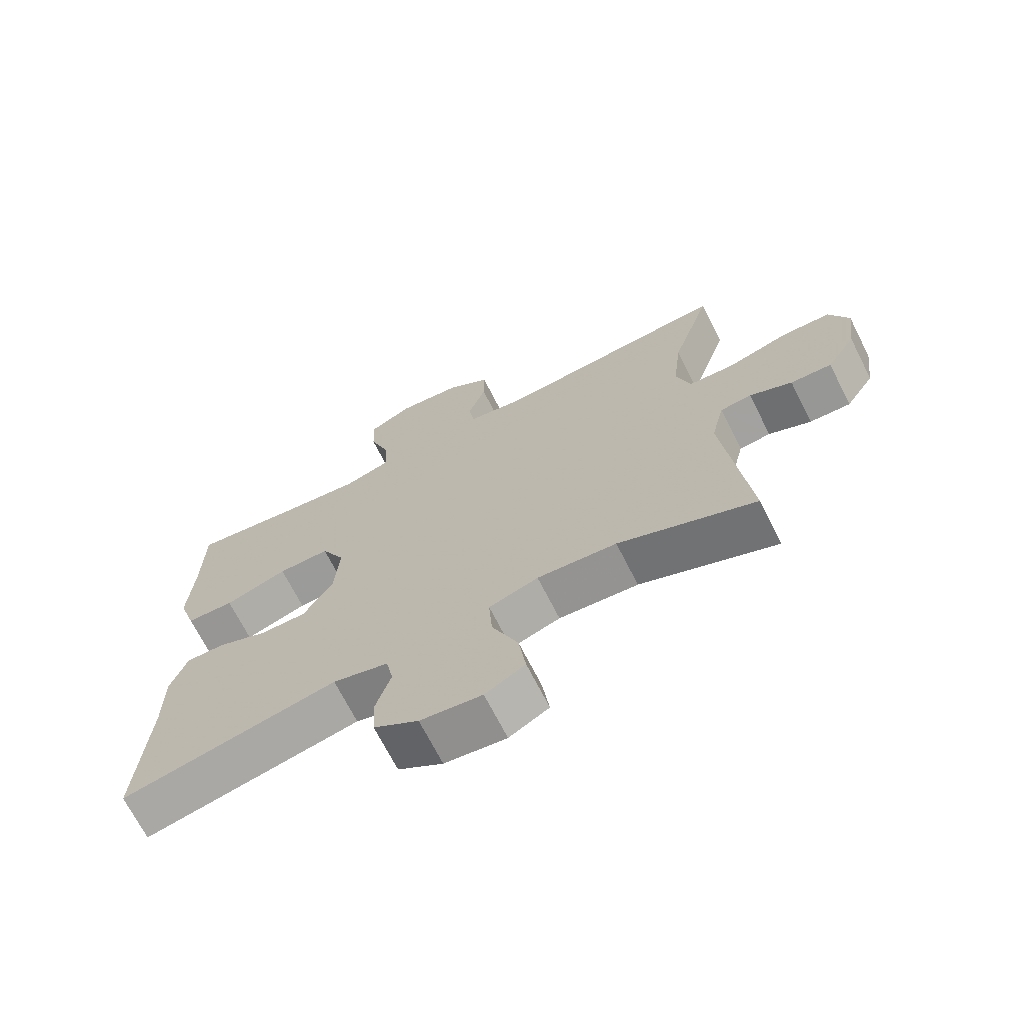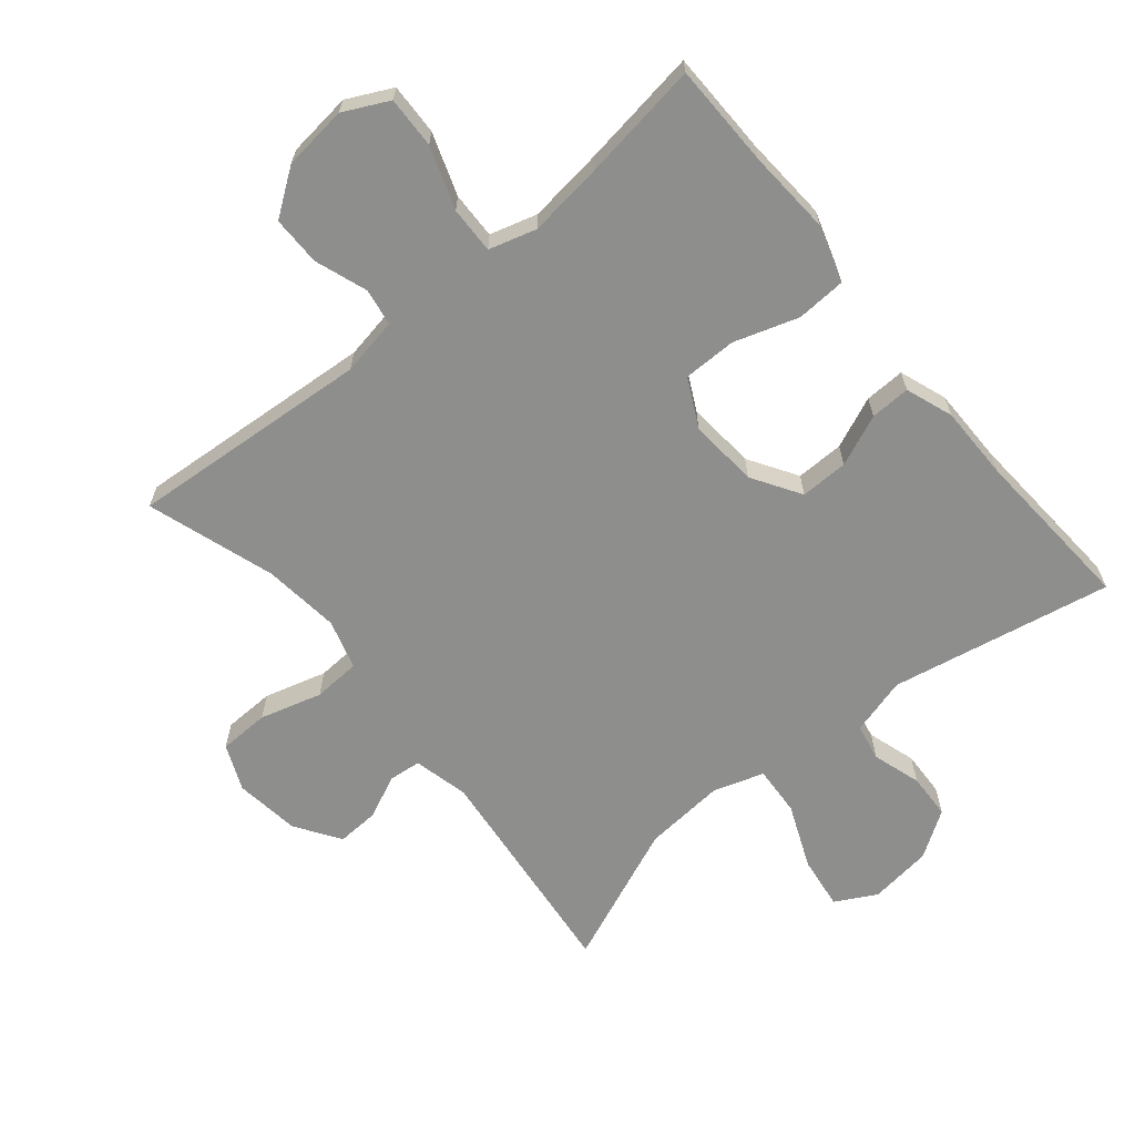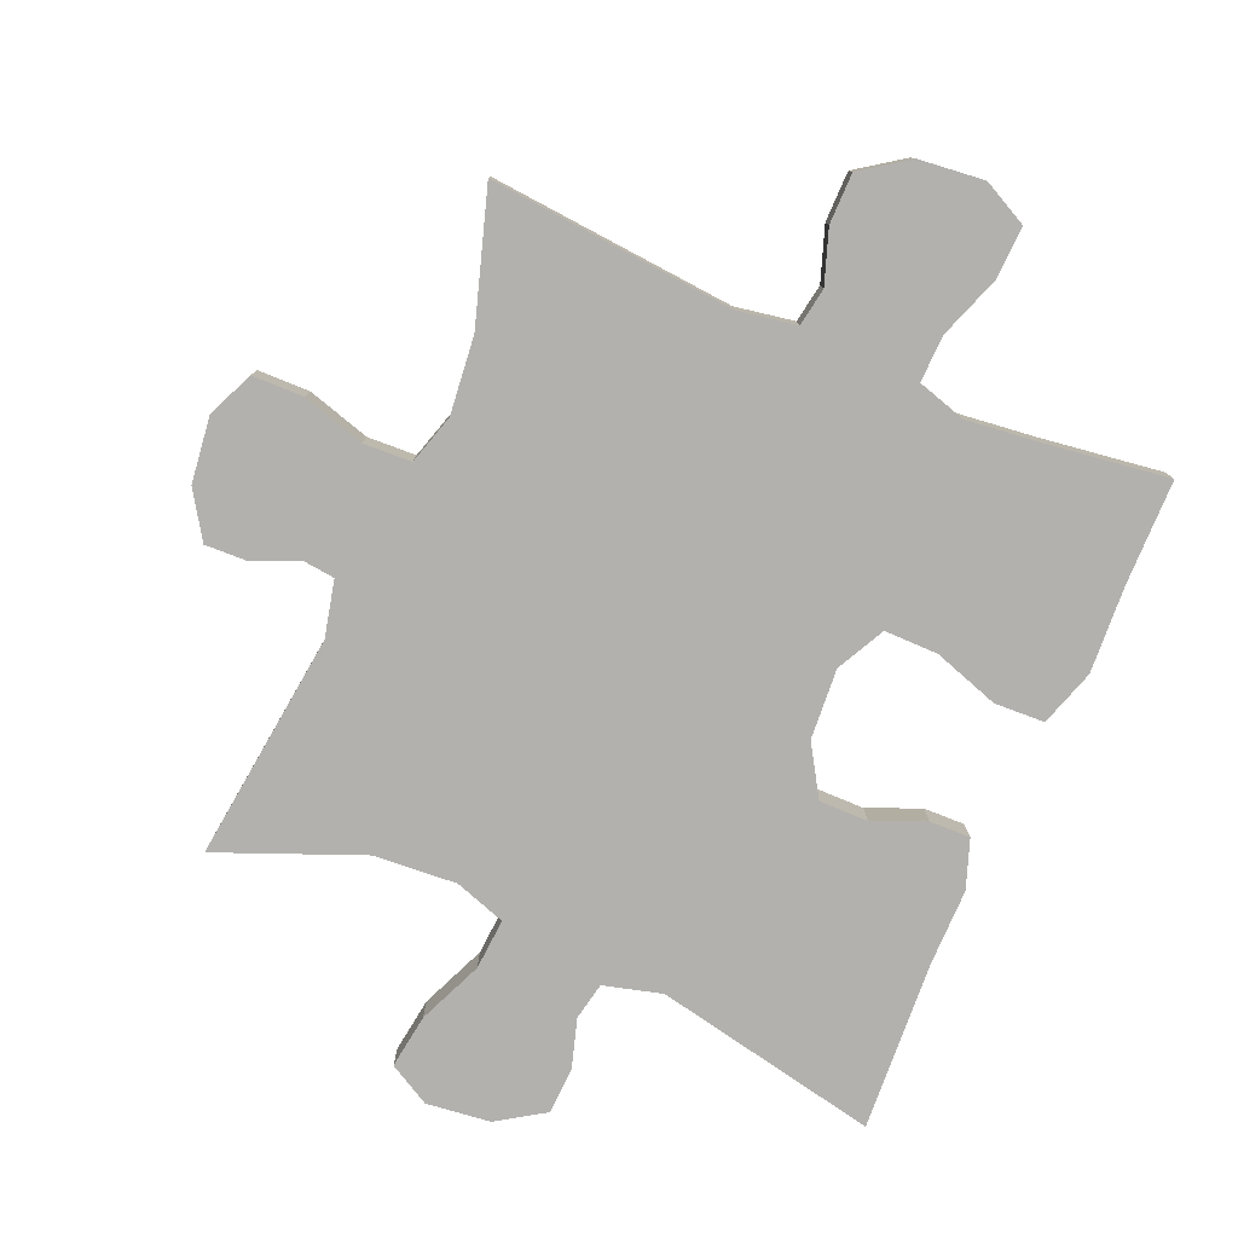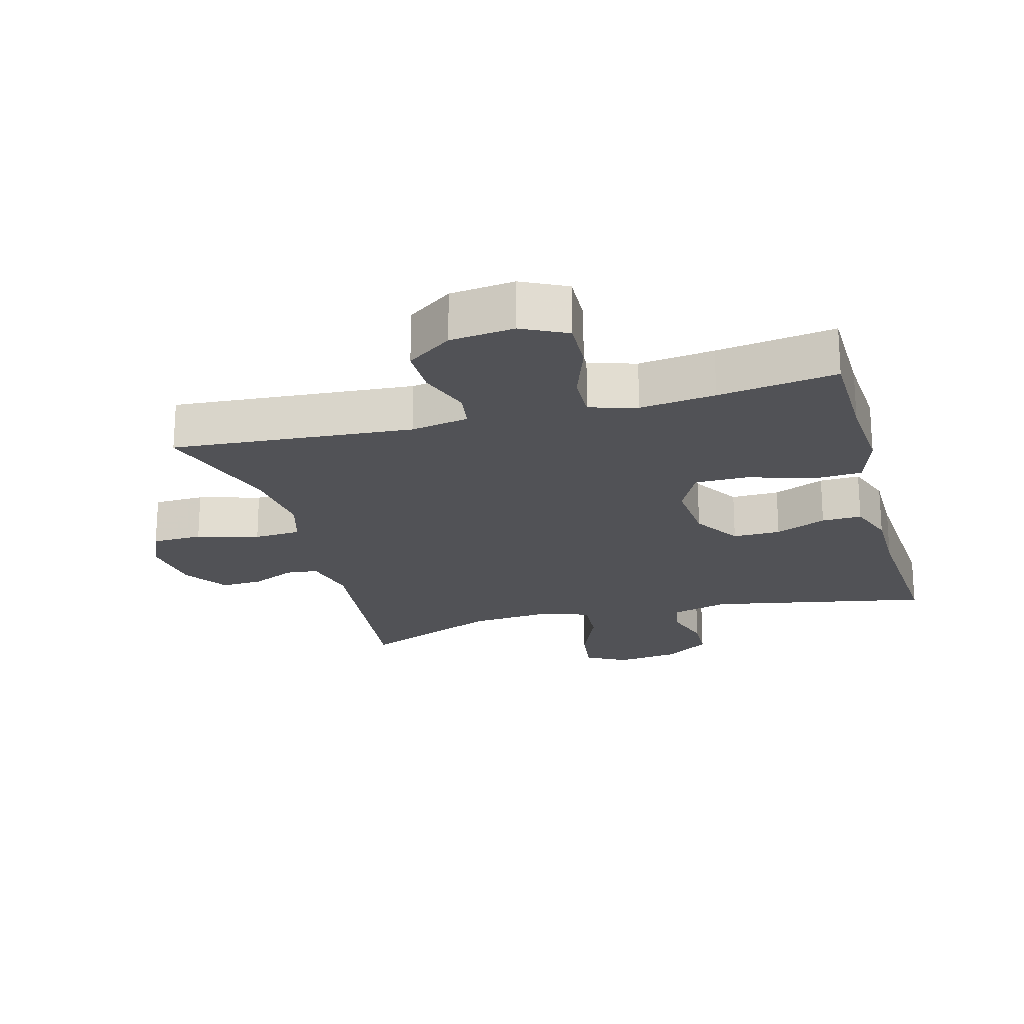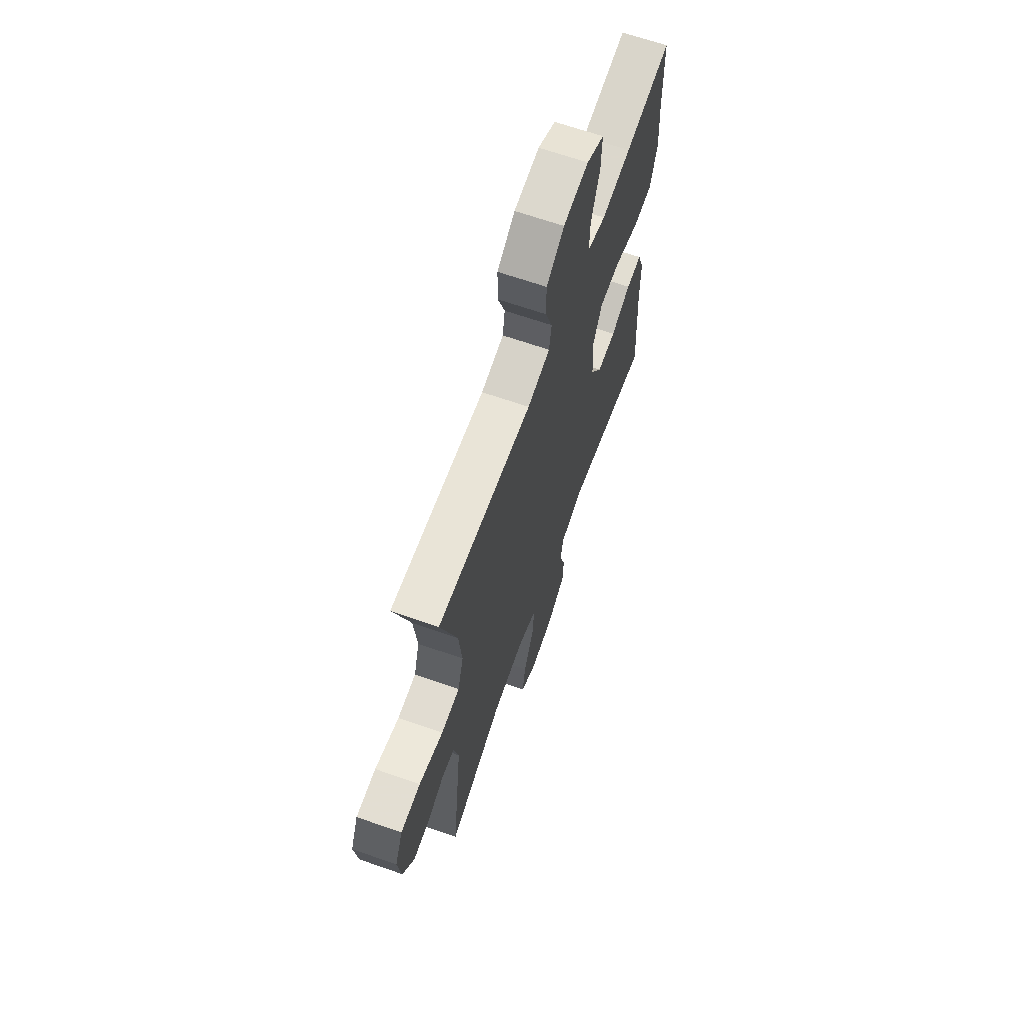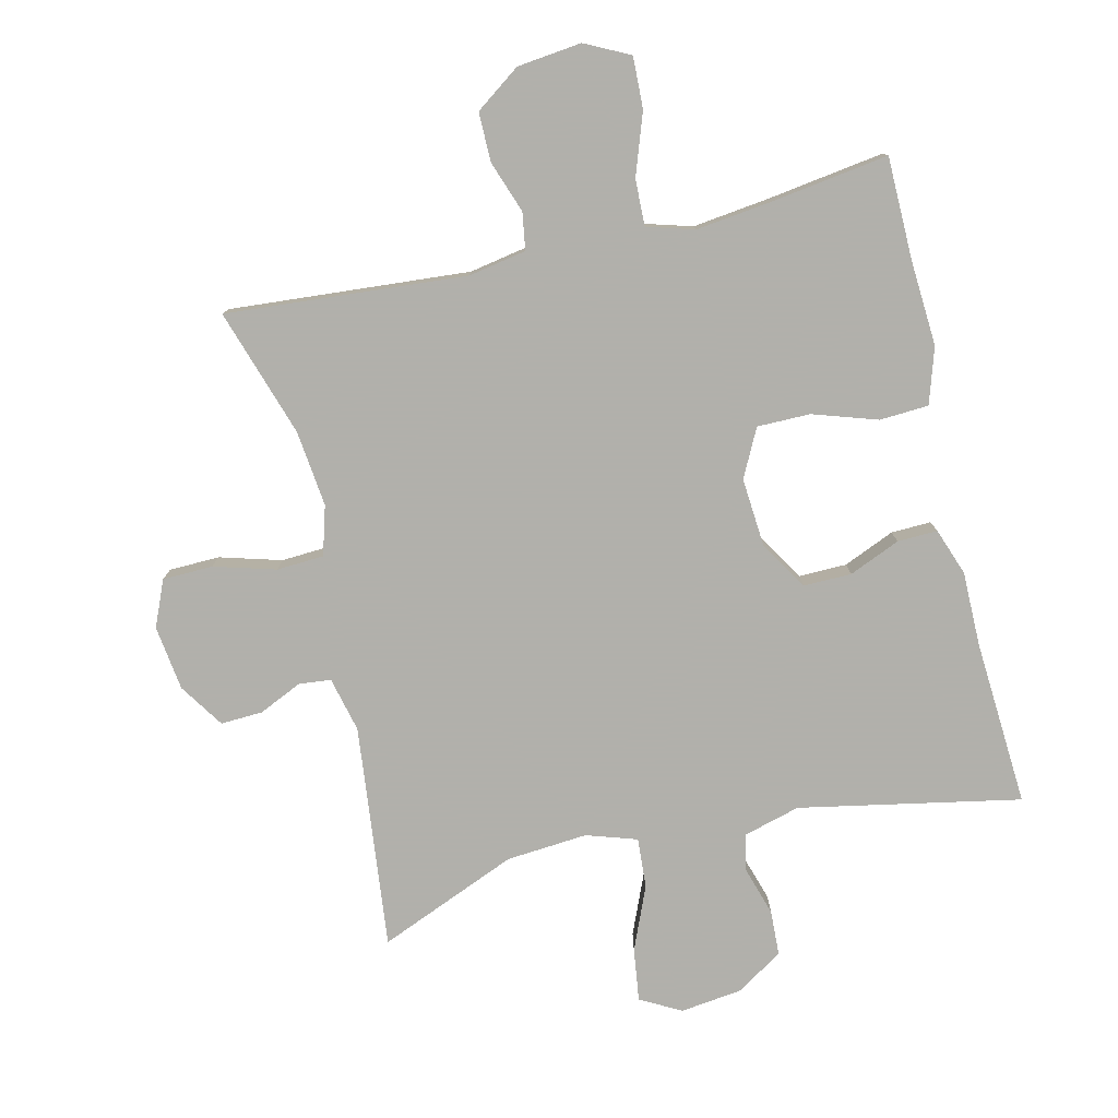
<metadata>
{"format":"obj","ext":"obj","renderer":"f3d","projection":"perspective","resolution":1024,"background":"white","views":[{"elev":-69.6,"azim":-153.1,"up":"+Z"},{"elev":-64.9,"azim":39.7,"up":"+Y"},{"elev":-79.2,"azim":-23.5,"up":"+Y"},{"elev":-21.2,"azim":15.3,"up":"+Y"},{"elev":65.8,"azim":-70.6,"up":"+Z"},{"elev":-78.5,"azim":13.3,"up":"+Y"}]}
</metadata>
<code>
v 0.5 0.07 -0.5
v 0.163 0.07 -0.434
v 0.076 0.07 -0.458
v 0.065 0.07 -0.514
v 0.088 0.07 -0.588
v 0.085 0.07 -0.657
v 0.015 0.07 -0.703
v -0.081 0.07 -0.715
v -0.143 0.07 -0.681
v -0.132 0.07 -0.6
v -0.091 0.07 -0.503
v -0.086 0.07 -0.427
v -0.163 0.07 -0.402
v -0.287 0.07 -0.412
v -0.5 0.07 -0.5
v -0.462 0.07 -0.158
v -0.482 0.07 -0.074
v -0.531 0.07 -0.069
v -0.597 0.07 -0.099
v -0.661 0.07 -0.102
v -0.706 0.07 -0.034
v -0.719 0.07 0.065
v -0.689 0.07 0.135
v -0.612 0.07 0.137
v -0.518 0.07 0.11
v -0.446 0.07 0.114
v -0.424 0.07 0.189
v -0.437 0.07 0.305
v -0.5 0.07 0.5
v -0.133 0.07 0.471
v -0.045 0.07 0.487
v -0.036 0.07 0.544
v -0.064 0.07 0.623
v -0.064 0.07 0.698
v 0.005 0.07 0.747
v 0.103 0.07 0.758
v 0.171 0.07 0.724
v 0.168 0.07 0.646
v 0.135 0.07 0.552
v 0.133 0.07 0.481
v 0.205 0.07 0.46
v 0.32 0.07 0.474
v 0.5 0.07 0.5
v 0.502 0.07 0.342
v 0.51 0.07 0.213
v 0.483 0.07 0.128
v 0.408 0.07 0.124
v 0.31 0.07 0.156
v 0.229 0.07 0.156
v 0.192 0.07 0.083
v 0.2 0.07 -0.022
v 0.246 0.07 -0.096
v 0.319 0.07 -0.095
v 0.397 0.07 -0.062
v 0.458 0.07 -0.06
v 0.484 0.07 -0.132
v 0.484 0.07 -0.246
v 0.5 0 -0.5
v 0.163 0 -0.434
v 0.076 0 -0.458
v 0.065 0 -0.514
v 0.088 0 -0.588
v 0.085 0 -0.657
v 0.015 0 -0.703
v -0.081 0 -0.715
v -0.143 0 -0.681
v -0.132 0 -0.6
v -0.091 0 -0.503
v -0.086 0 -0.427
v -0.163 0 -0.402
v -0.287 0 -0.412
v -0.5 0 -0.5
v -0.462 0 -0.158
v -0.482 0 -0.074
v -0.531 0 -0.069
v -0.597 0 -0.099
v -0.661 0 -0.102
v -0.706 0 -0.034
v -0.719 0 0.065
v -0.689 0 0.135
v -0.612 0 0.137
v -0.518 0 0.11
v -0.446 0 0.114
v -0.424 0 0.189
v -0.437 0 0.305
v -0.5 0 0.5
v -0.133 0 0.471
v -0.045 0 0.487
v -0.036 0 0.544
v -0.064 0 0.623
v -0.064 0 0.698
v 0.005 0 0.747
v 0.103 0 0.758
v 0.171 0 0.724
v 0.168 0 0.646
v 0.135 0 0.552
v 0.133 0 0.481
v 0.205 0 0.46
v 0.32 0 0.474
v 0.5 0 0.5
v 0.502 0 0.342
v 0.51 0 0.213
v 0.483 0 0.128
v 0.408 0 0.124
v 0.31 0 0.156
v 0.229 0 0.156
v 0.192 0 0.083
v 0.2 0 -0.022
v 0.246 0 -0.096
v 0.319 0 -0.095
v 0.397 0 -0.062
v 0.458 0 -0.06
v 0.484 0 -0.132
v 0.484 0 -0.246
f 54 55 56 57
f 53 54 57 1
f 52 53 1 2
f 51 52 2 3
f 50 51 3
f 45 46 47 48
f 44 45 48 49
f 42 43 44 49
f 41 42 49 50
f 36 37 38 39
f 36 39 40
f 35 36 40
f 32 33 34 35
f 31 32 35 40
f 30 31 40 41
f 28 29 30
f 27 28 30 41
f 22 23 24 25
f 22 25 26
f 21 22 26
f 18 19 20 21
f 17 18 21 26
f 16 17 26 27
f 14 15 16
f 13 14 16 27
f 8 9 10 11
f 8 11 12
f 7 8 12
f 4 5 6 7
f 3 4 7 12
f 13 27 41 50
f 3 12 13 50
f 114 113 112 111
f 58 114 111 110
f 59 58 110 109
f 60 59 109 108
f 60 108 107
f 105 104 103 102
f 106 105 102 101
f 106 101 100 99
f 107 106 99 98
f 96 95 94 93
f 97 96 93
f 97 93 92
f 92 91 90 89
f 97 92 89 88
f 98 97 88 87
f 87 86 85
f 98 87 85 84
f 82 81 80 79
f 83 82 79
f 83 79 78
f 78 77 76 75
f 83 78 75 74
f 84 83 74 73
f 73 72 71
f 84 73 71 70
f 68 67 66 65
f 69 68 65
f 69 65 64
f 64 63 62 61
f 69 64 61 60
f 107 98 84 70
f 107 70 69 60
f 1 58 59 2
f 2 59 60 3
f 3 60 61 4
f 4 61 62 5
f 5 62 63 6
f 6 63 64 7
f 7 64 65 8
f 8 65 66 9
f 9 66 67 10
f 10 67 68 11
f 11 68 69 12
f 12 69 70 13
f 13 70 71 14
f 14 71 72 15
f 15 72 73 16
f 16 73 74 17
f 17 74 75 18
f 18 75 76 19
f 19 76 77 20
f 20 77 78 21
f 21 78 79 22
f 22 79 80 23
f 23 80 81 24
f 24 81 82 25
f 25 82 83 26
f 26 83 84 27
f 27 84 85 28
f 28 85 86 29
f 29 86 87 30
f 30 87 88 31
f 31 88 89 32
f 32 89 90 33
f 33 90 91 34
f 34 91 92 35
f 35 92 93 36
f 36 93 94 37
f 37 94 95 38
f 38 95 96 39
f 39 96 97 40
f 40 97 98 41
f 41 98 99 42
f 42 99 100 43
f 43 100 101 44
f 44 101 102 45
f 45 102 103 46
f 46 103 104 47
f 47 104 105 48
f 48 105 106 49
f 49 106 107 50
f 50 107 108 51
f 51 108 109 52
f 52 109 110 53
f 53 110 111 54
f 54 111 112 55
f 55 112 113 56
f 56 113 114 57
f 57 114 58 1

</code>
